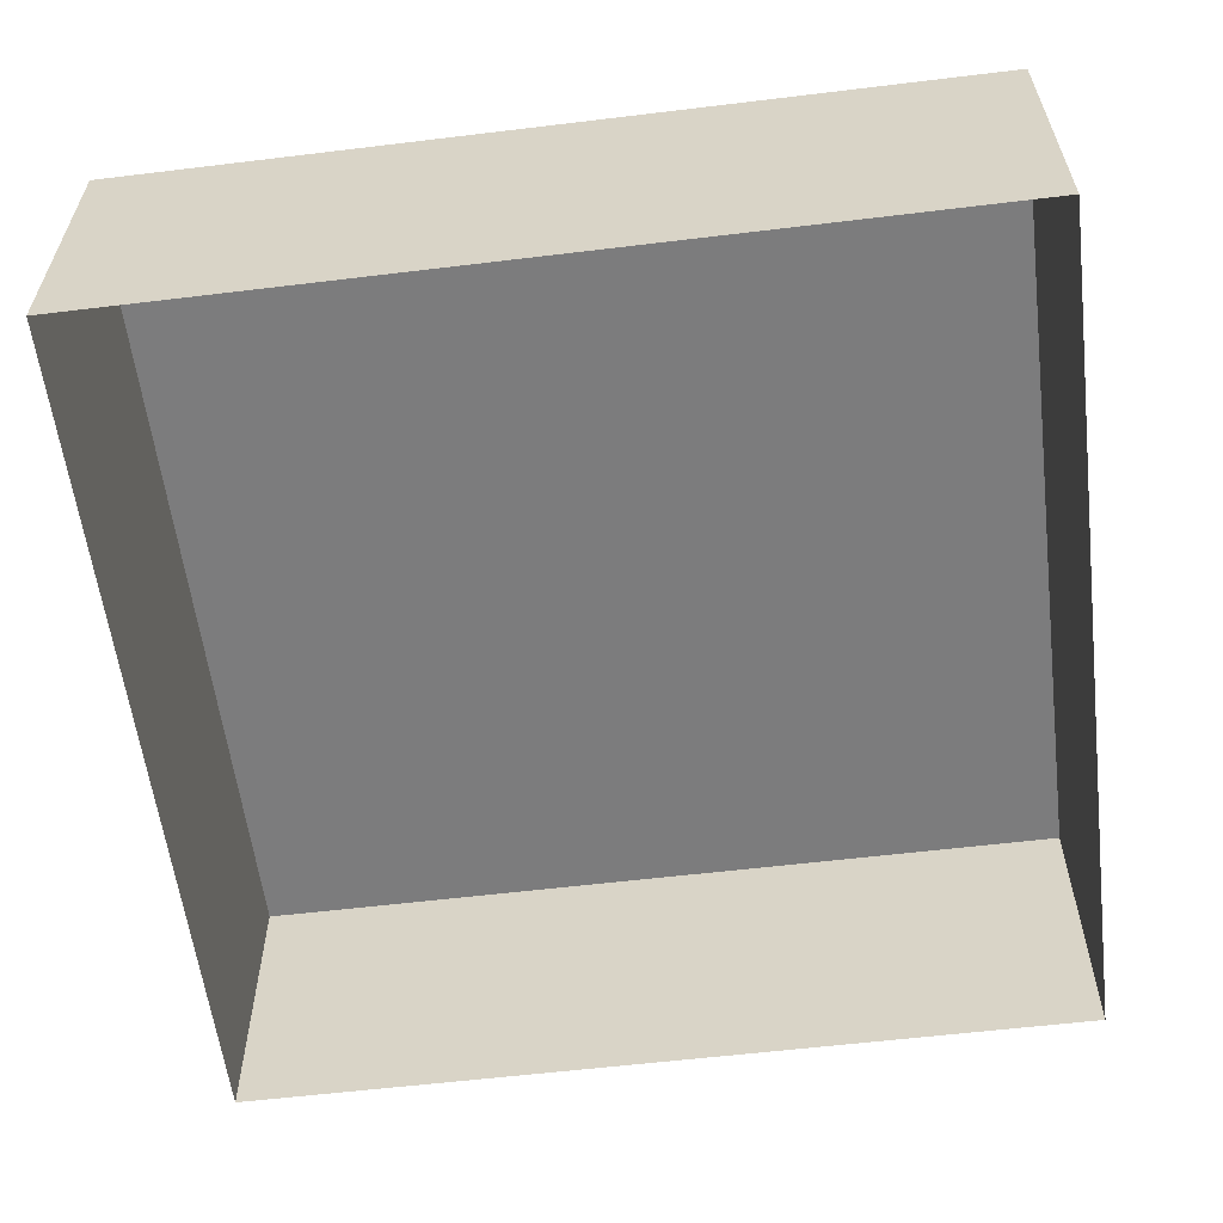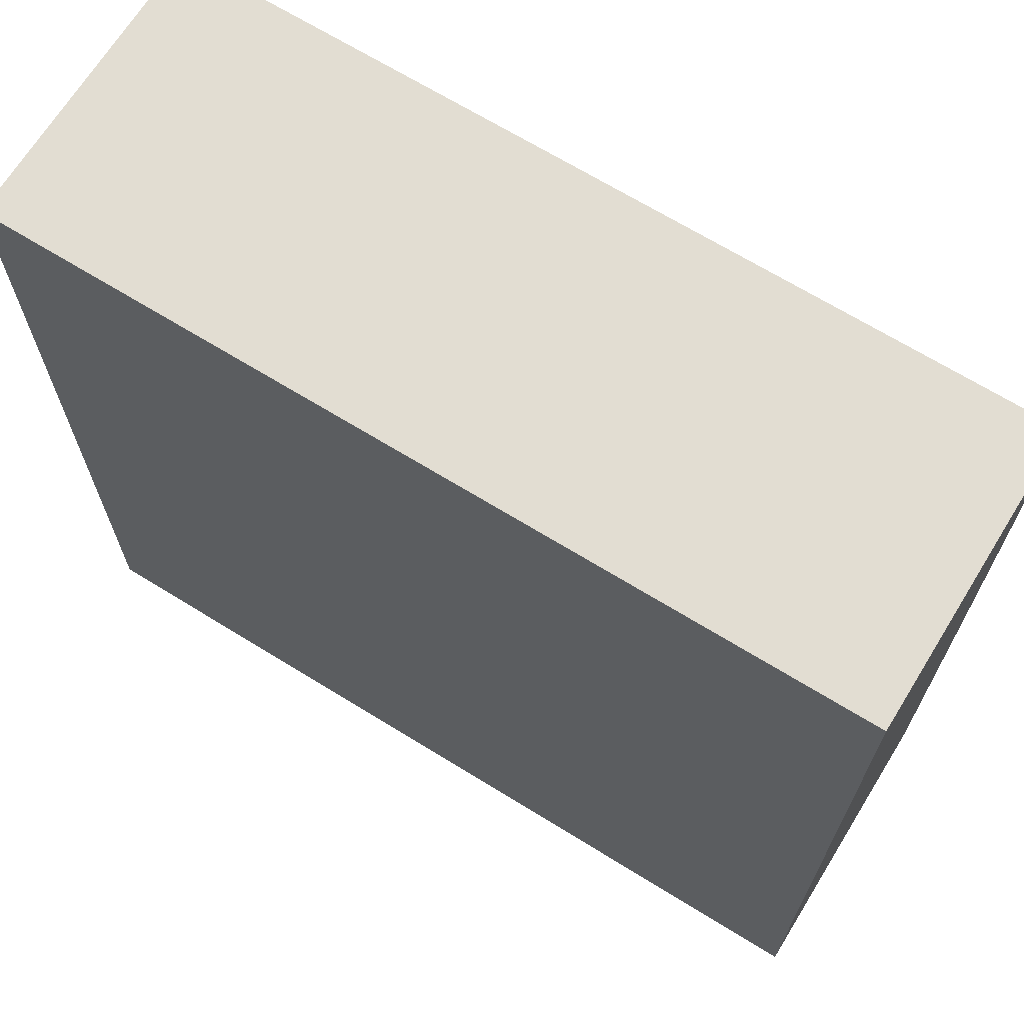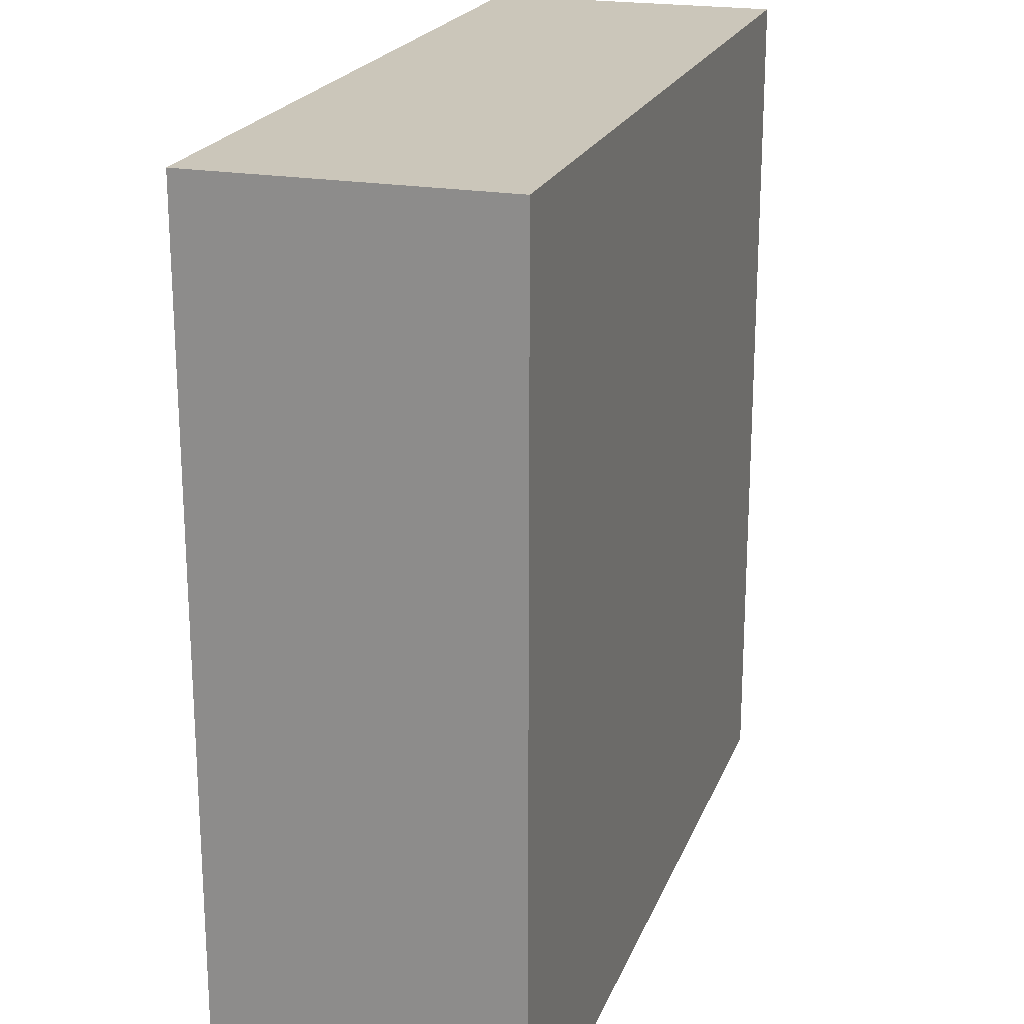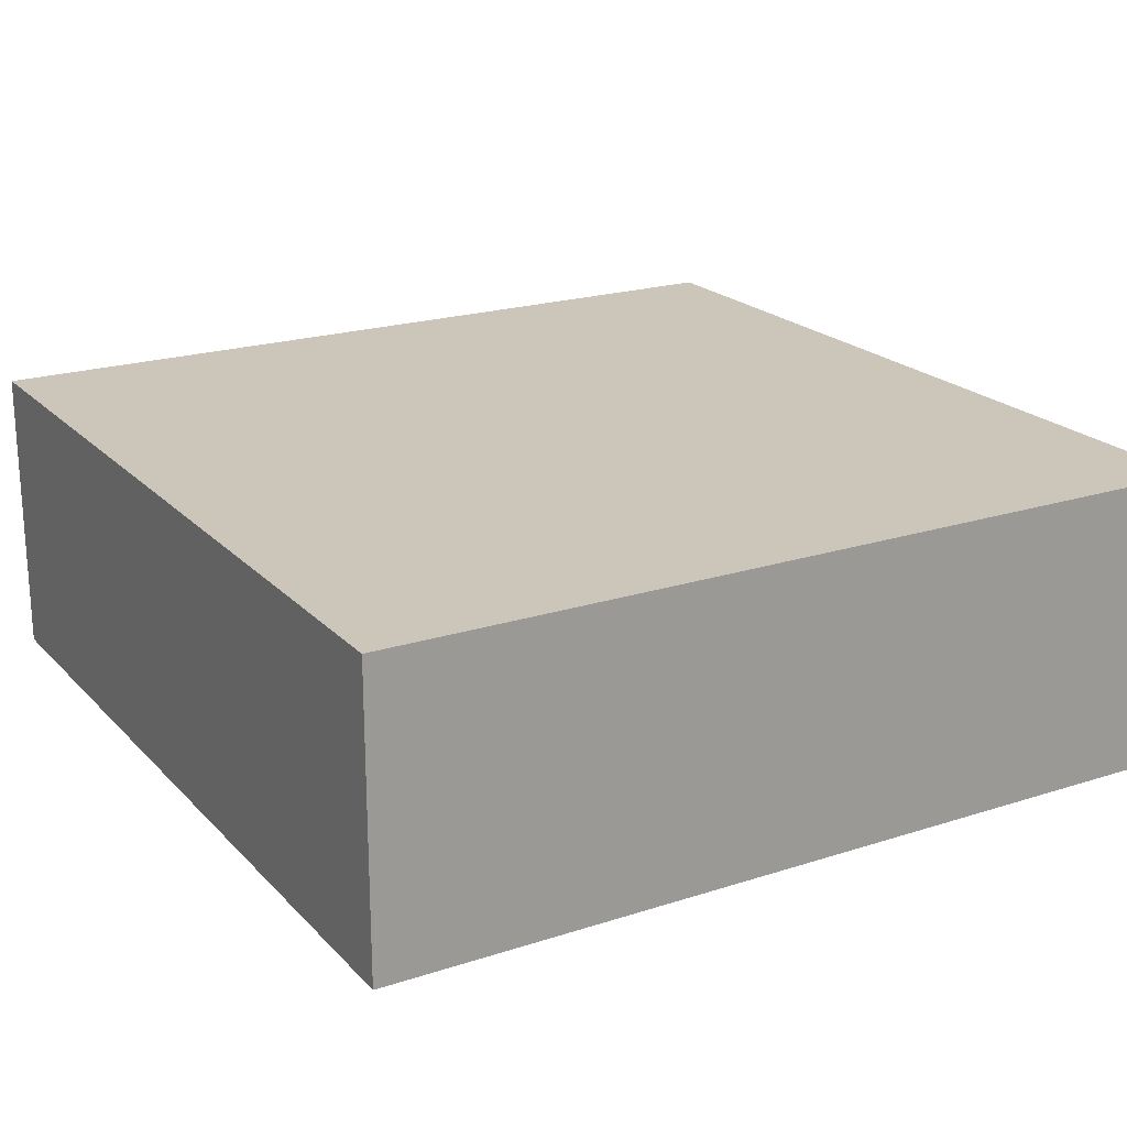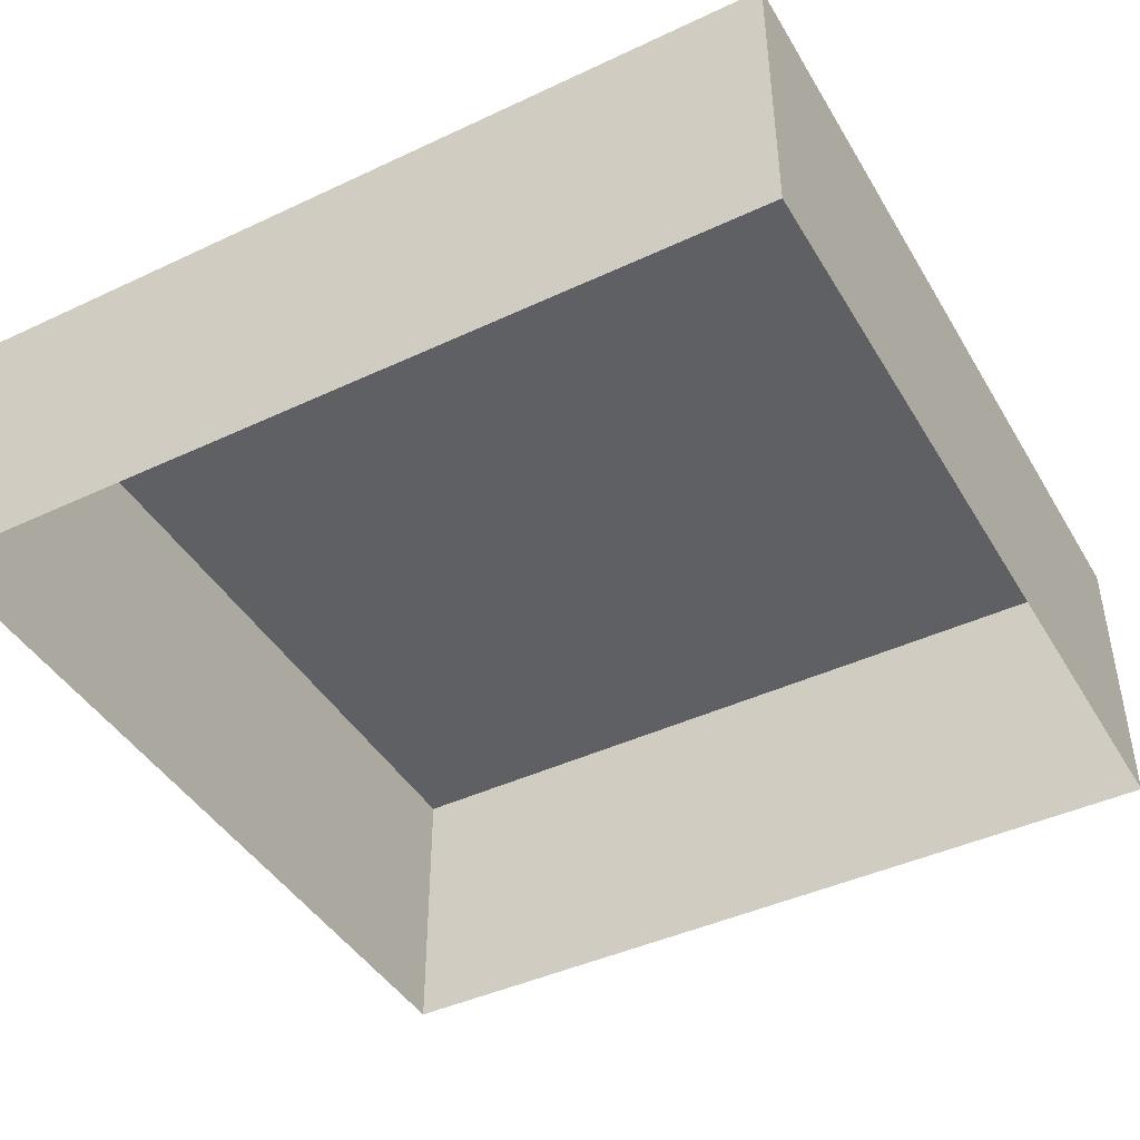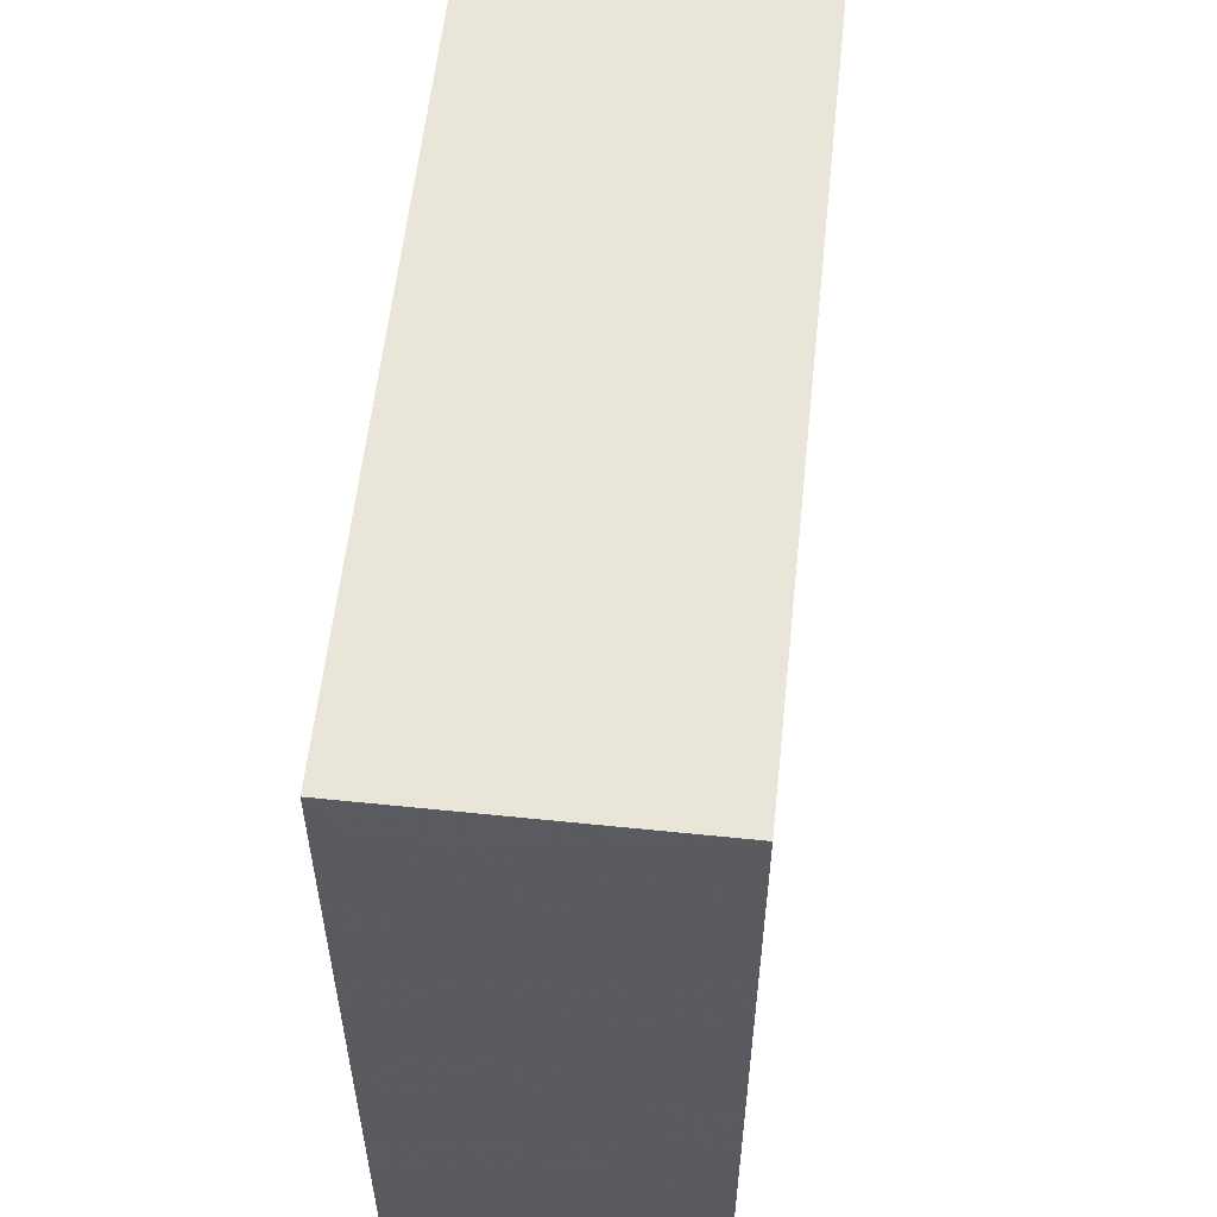
<metadata>
{"format":"obj","ext":"obj","renderer":"f3d","projection":"perspective","resolution":1024,"background":"white","views":[{"elev":-58.8,"azim":-82.9,"up":"+Z"},{"elev":68.3,"azim":31.7,"up":"+Y"},{"elev":21.1,"azim":-72.6,"up":"+Y"},{"elev":20.8,"azim":-120.2,"up":"+Z"},{"elev":-43.6,"azim":28.9,"up":"+Z"},{"elev":57.7,"azim":-83.9,"up":"+Y"}]}
</metadata>
<code>
g
v  7.339 -7.339 0
v  7.339 7.339 0
v  -7.339 -7.339 0
v  -7.339 7.339 0
v  7.339 -7.339 5.08
v  7.339 7.339 5.08
v  -7.339 -7.339 5.08
v  -7.339 7.339 5.08
g building-commercial_21
f -1 -2 -4 -3
f -3 -4 -8 -7
f -1 -3 -7 -5
f -2 -1 -5 -6
f -4 -2 -6 -8
g

</code>
